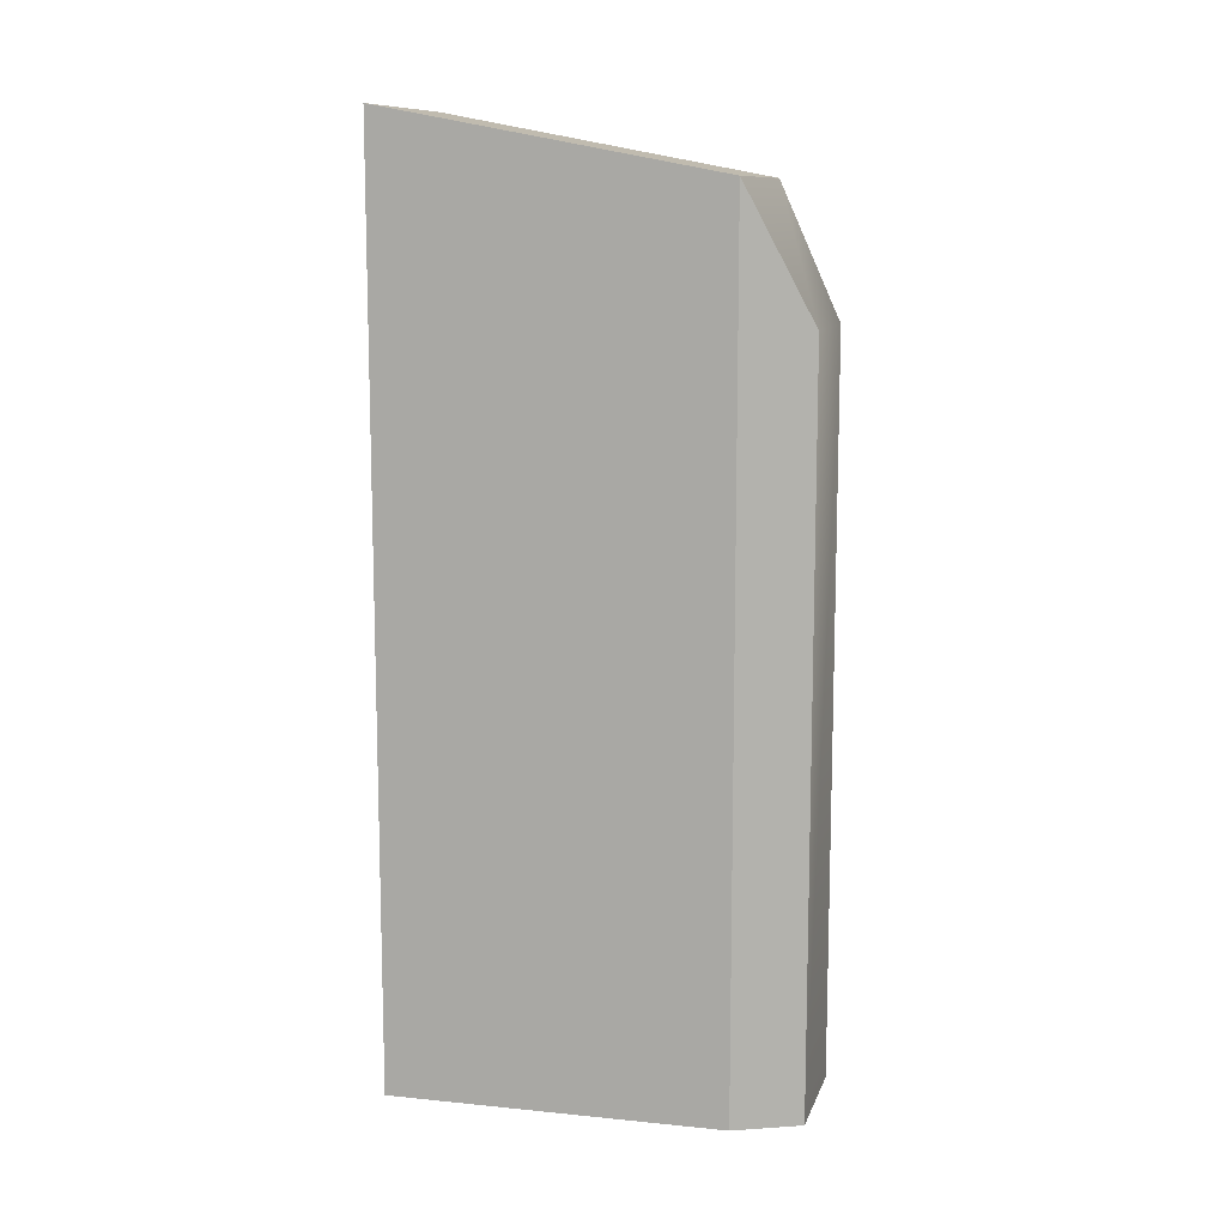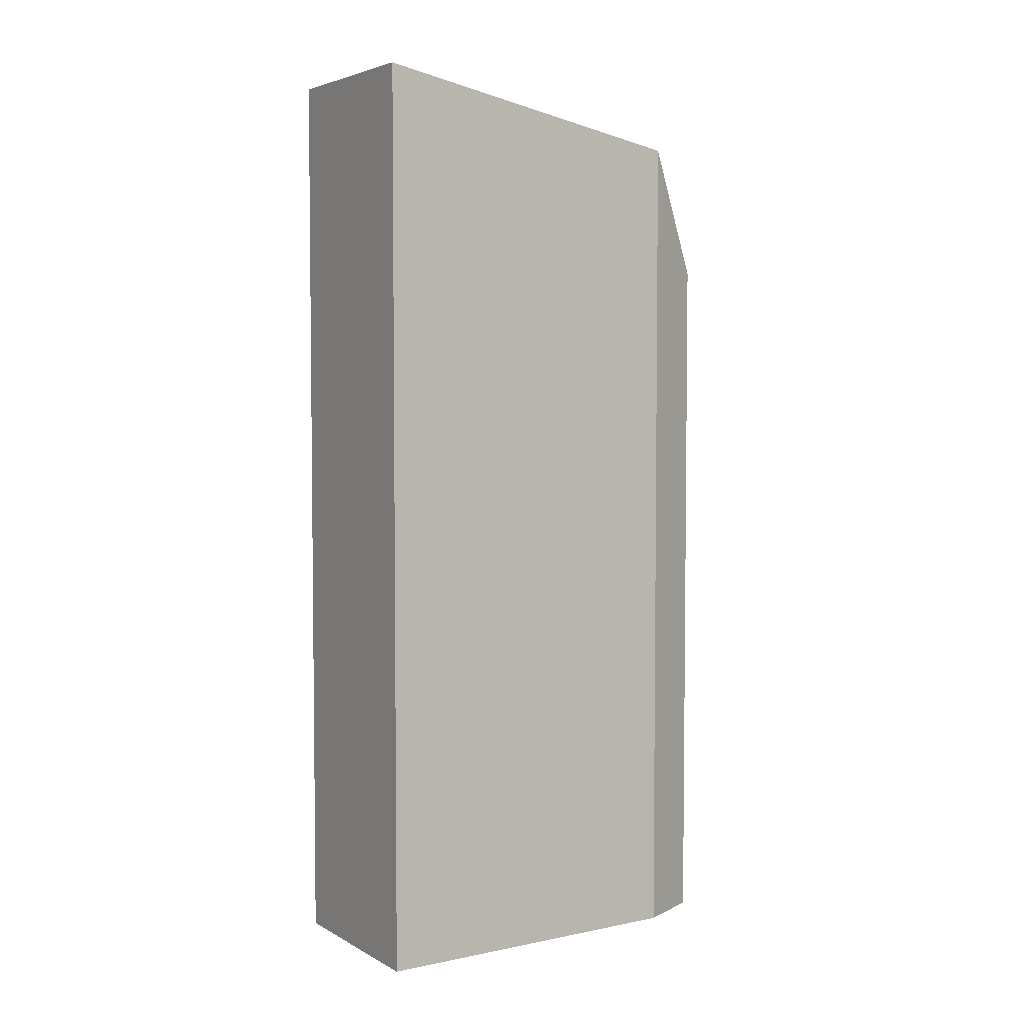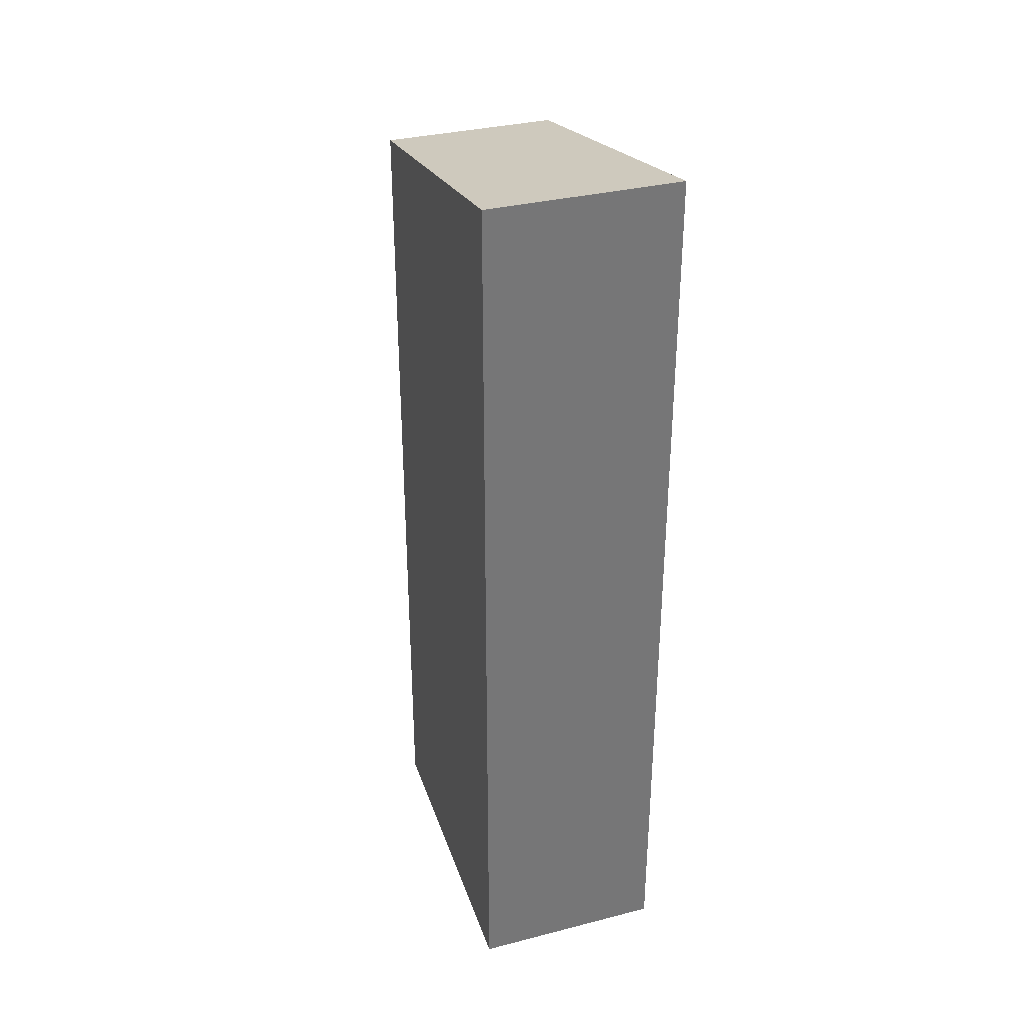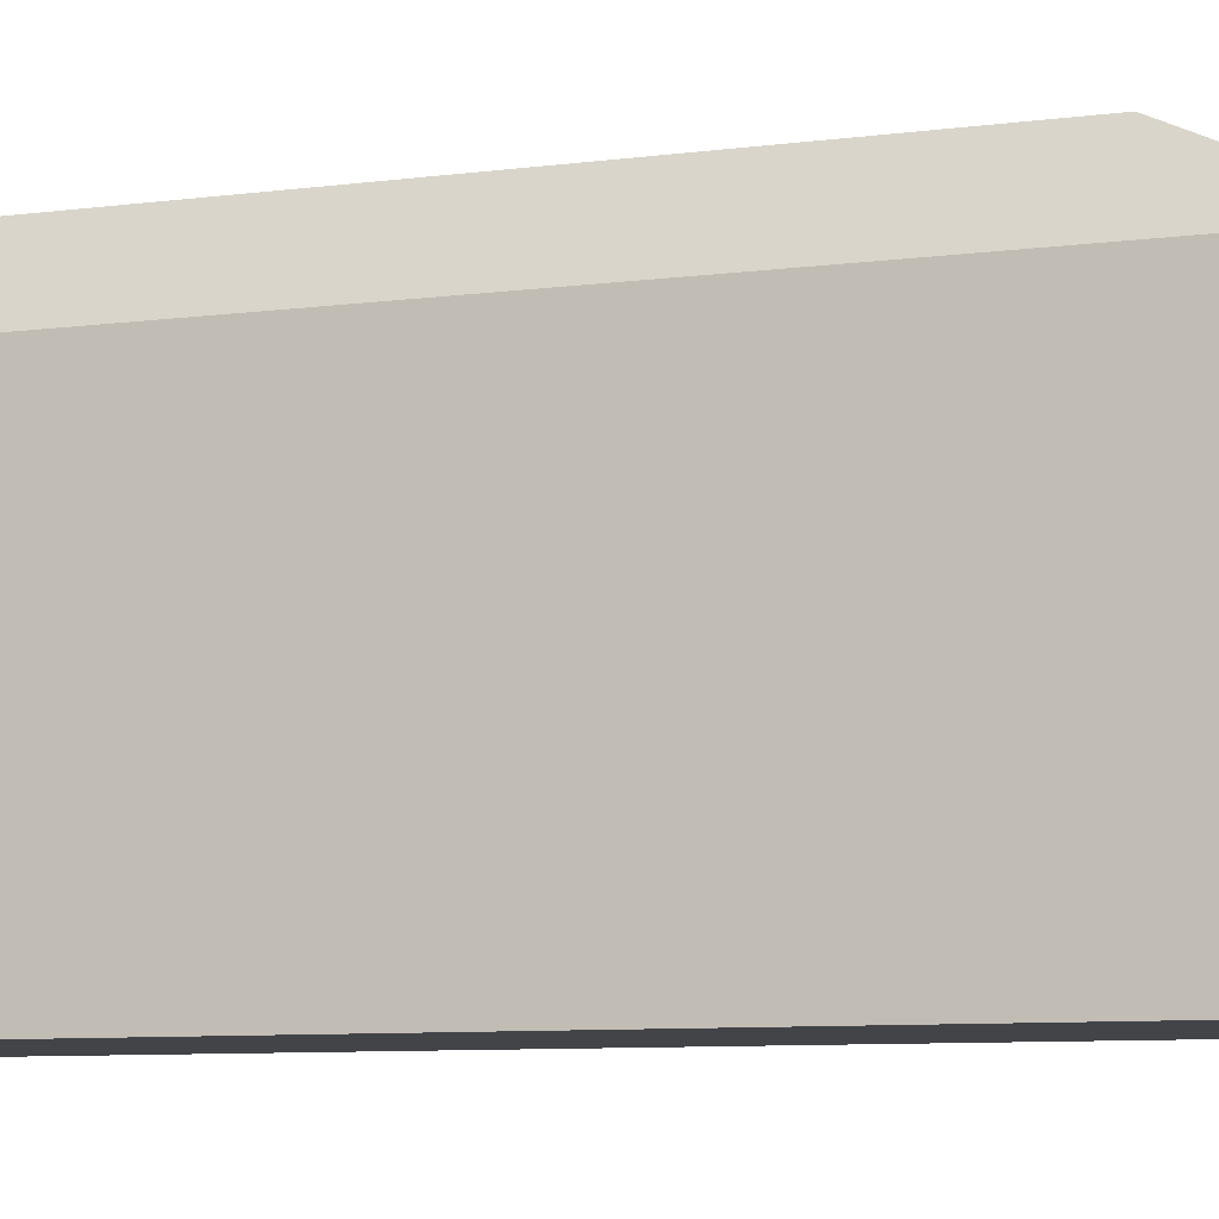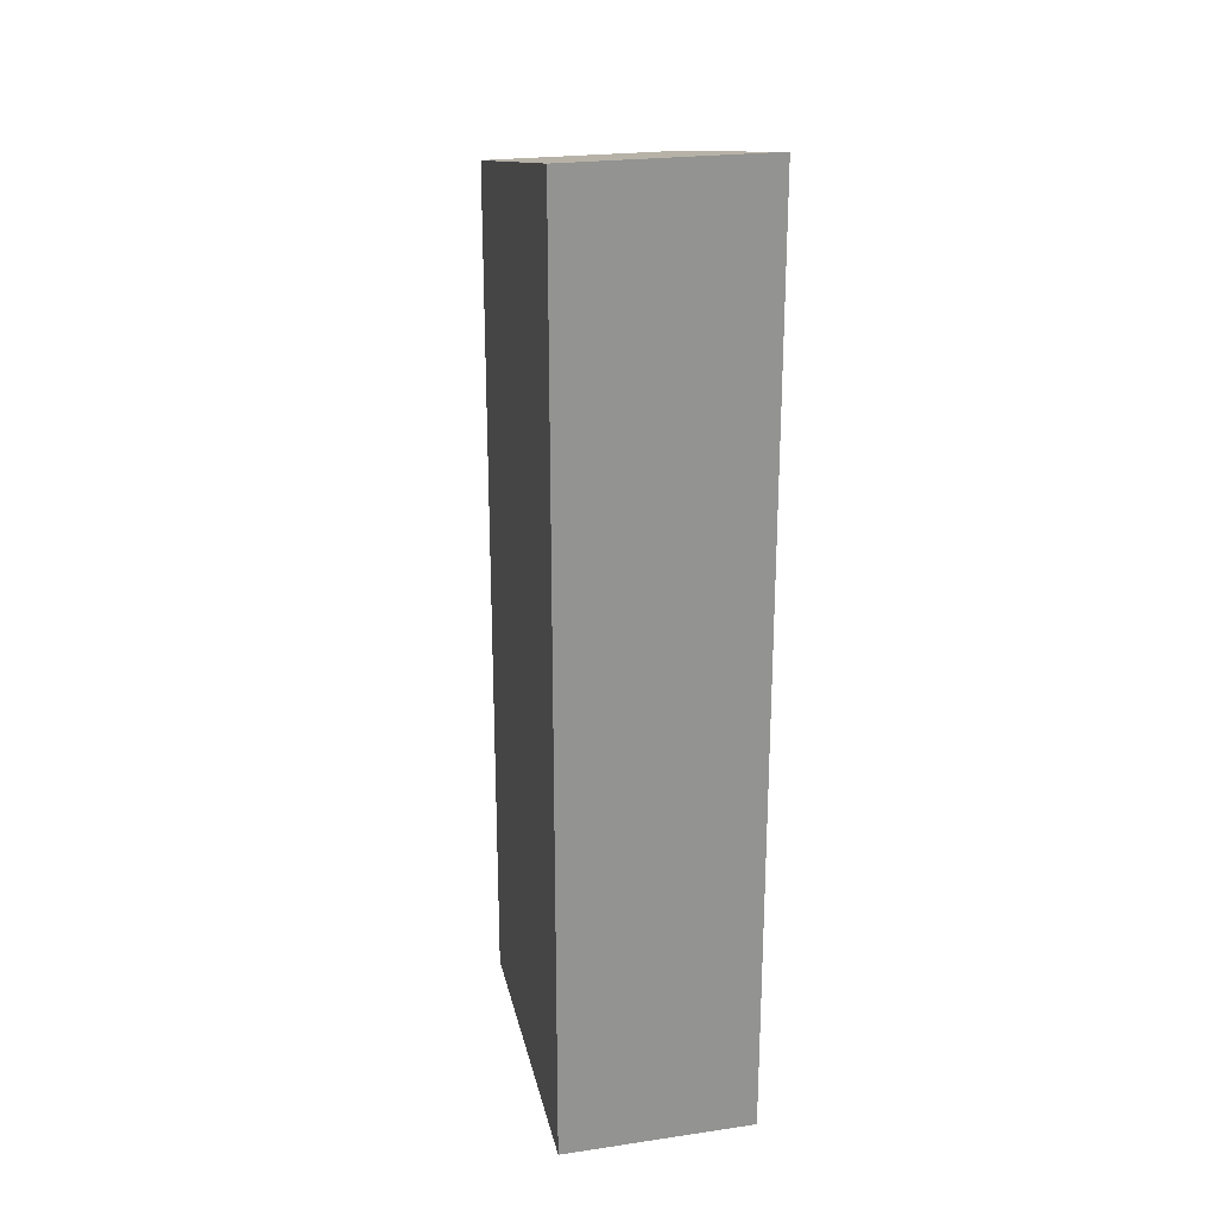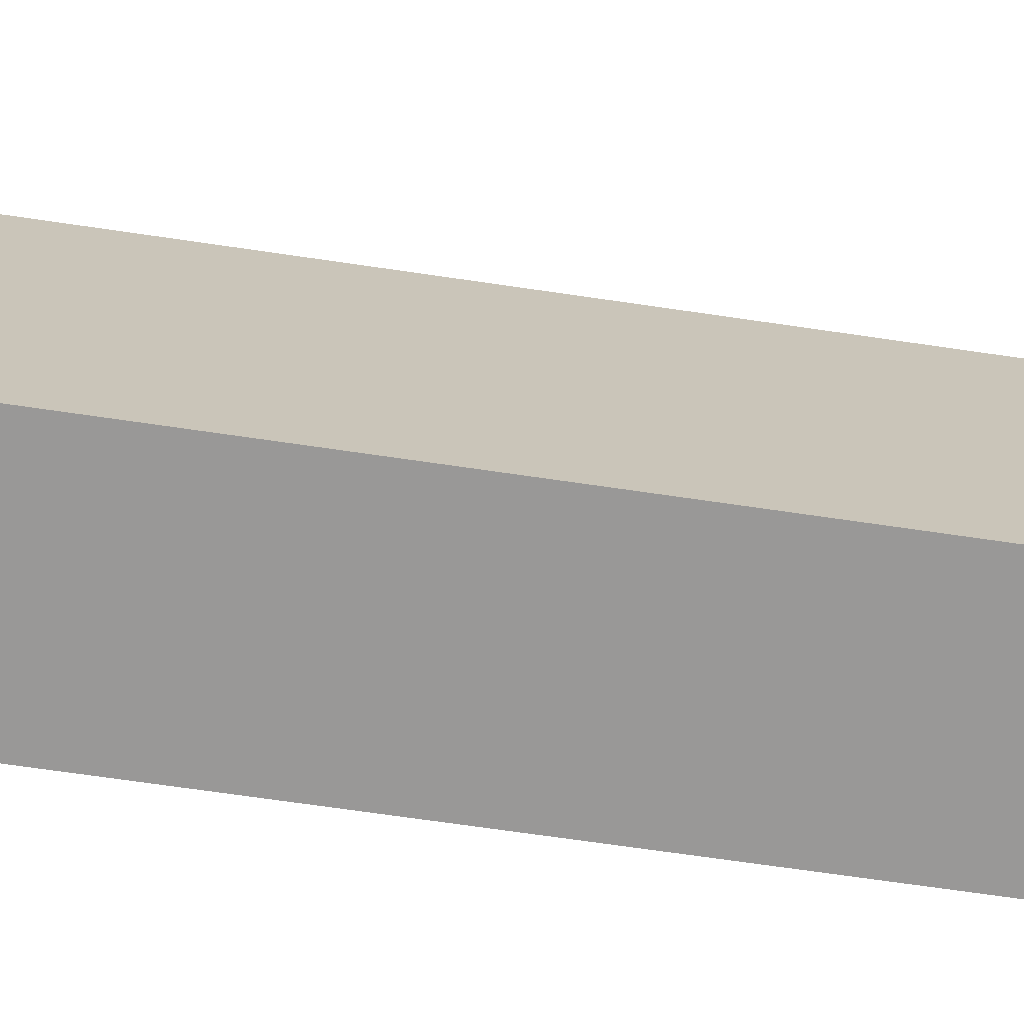
<metadata>
{"format":"obj","ext":"obj","renderer":"f3d","projection":"perspective","resolution":1024,"background":"white","views":[{"elev":10.9,"azim":105.4,"up":"+Z"},{"elev":4.2,"azim":58.3,"up":"+Z"},{"elev":33.6,"azim":-19.1,"up":"+Z"},{"elev":-8.1,"azim":-69.4,"up":"+Y"},{"elev":23.4,"azim":-13.7,"up":"+Z"},{"elev":-68.7,"azim":81.6,"up":"+Y"}]}
</metadata>
<code>
o PianoKeyF#
v -0.03501 1.284 3.302
v -0.07223 0 3.545
v 0.635 1.284 3.302
v 0.6722 0 3.545
v 0.635 1.284 -0
v 0.6722 0 0
v -0.03501 1.284 -0
v -0.07223 0 0
v 0.0802 1.532 2.801
v -0.03501 1.284 3.302
v 0.5198 1.532 2.801
v 0.635 1.284 3.302
v 0.5198 1.532 -0
v 0.635 1.284 -0
v 0.0802 1.532 -0
v -0.03501 1.284 -0
f 1 2 3
f 2 4 3
f 3 4 5
f 4 6 5
f 5 6 7
f 6 8 7
f 7 8 1
f 8 2 1
f 2 8 4
f 8 6 4
f 9 10 11
f 10 12 11
f 11 12 13
f 12 14 13
f 13 14 15
f 14 16 15
f 15 16 9
f 16 10 9
f 15 9 13
f 9 11 13

</code>
